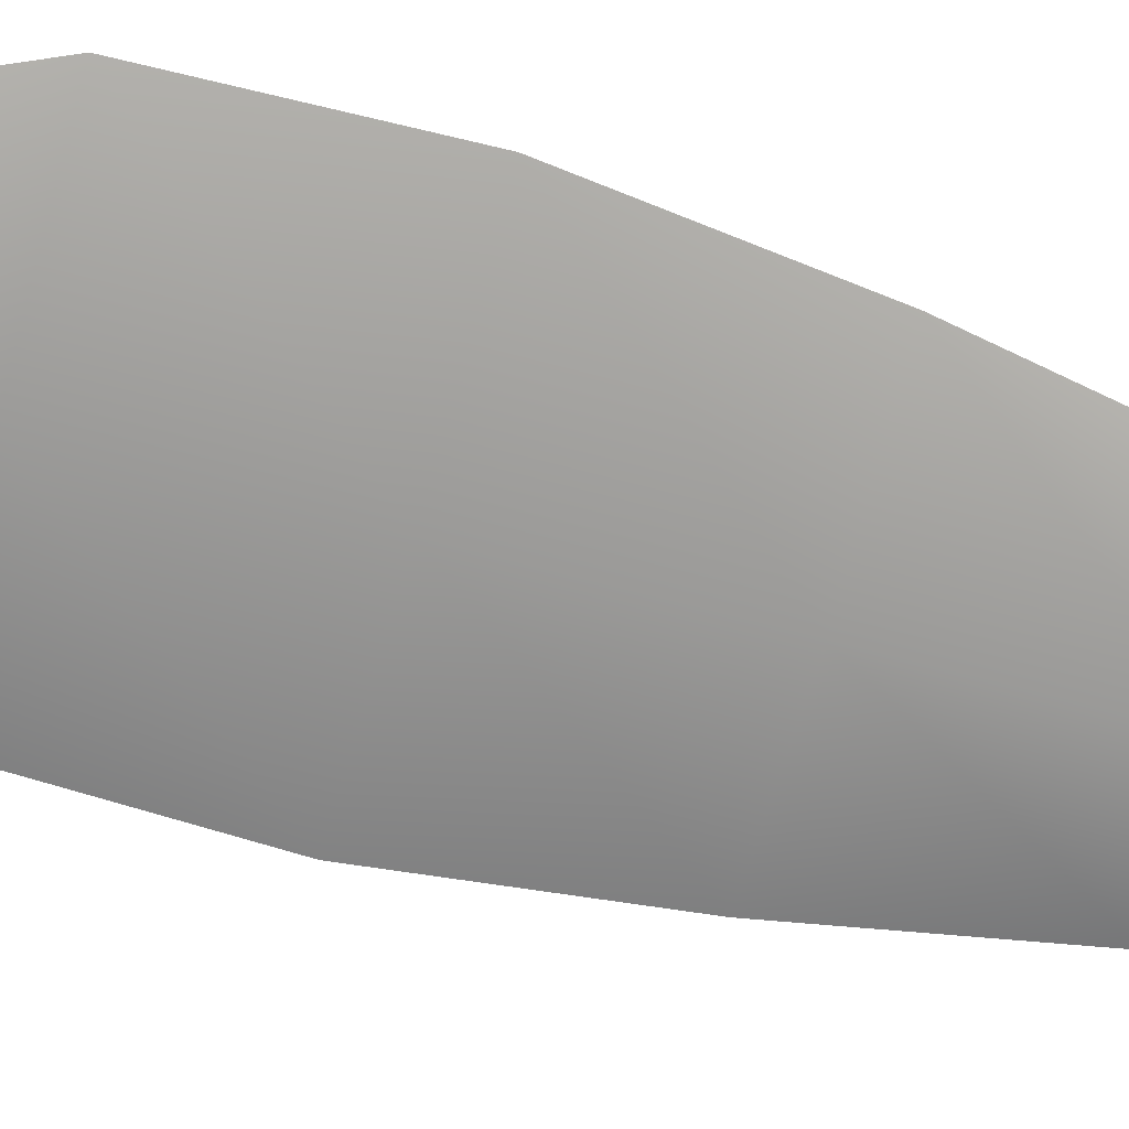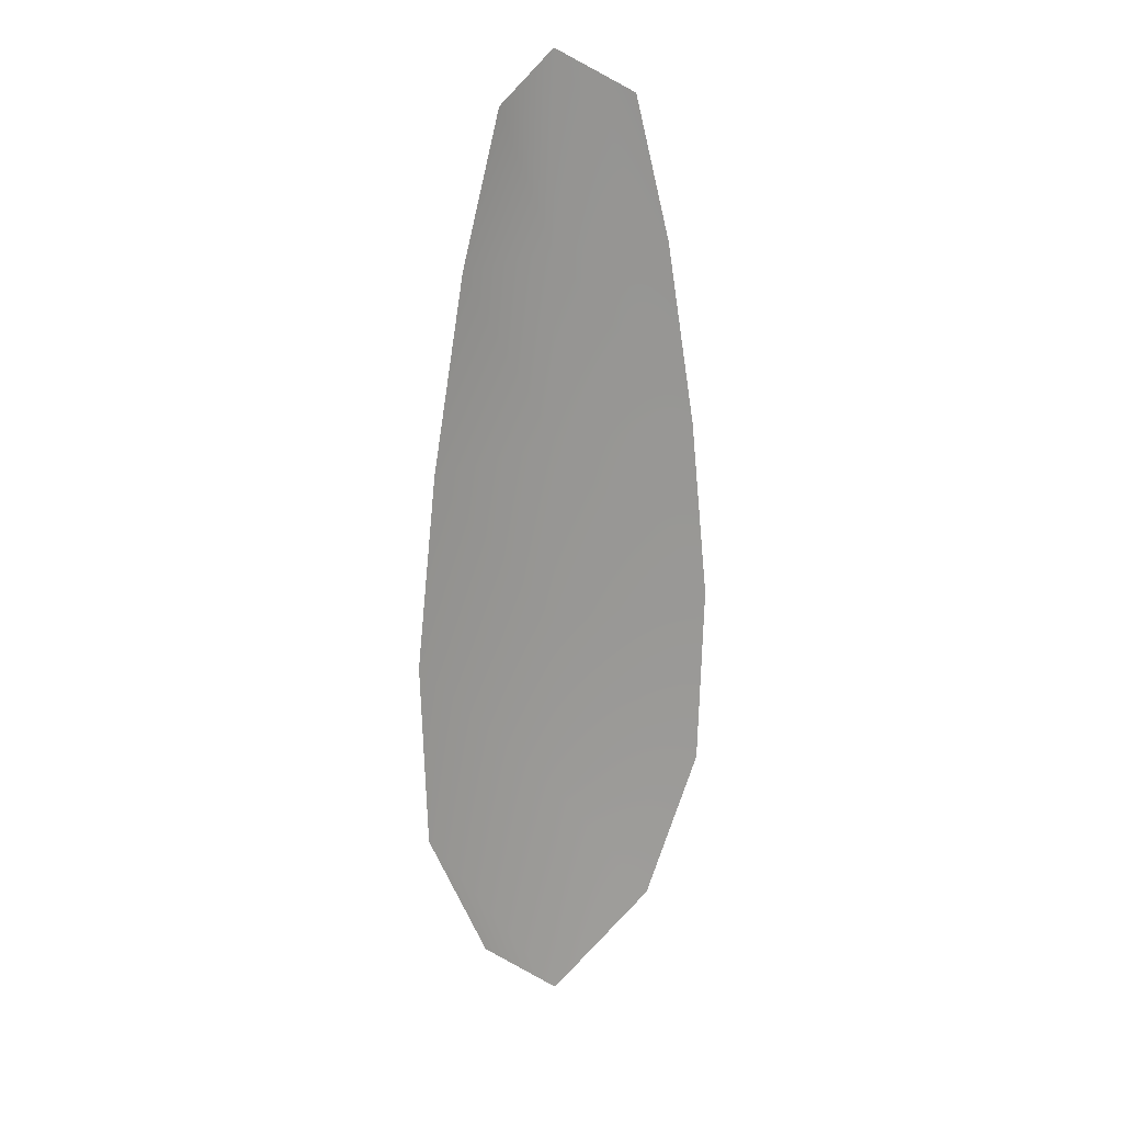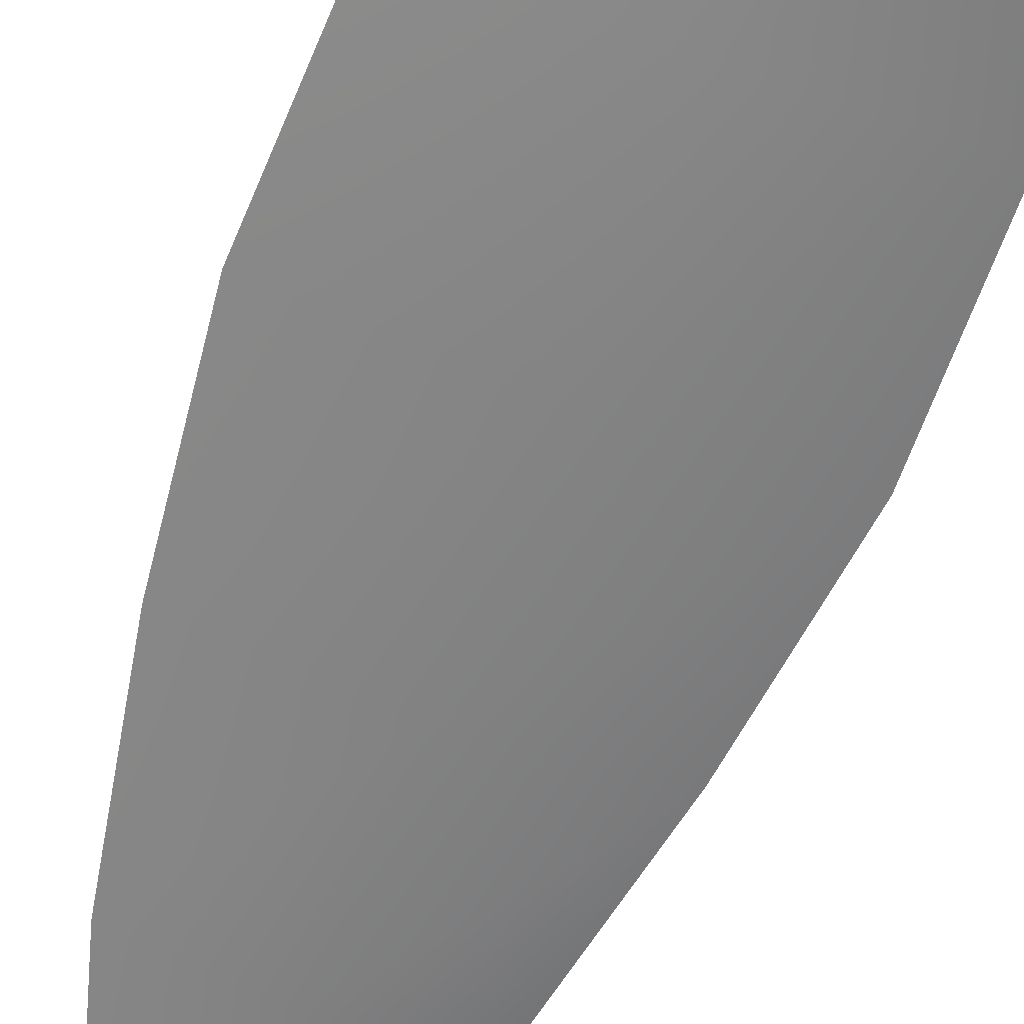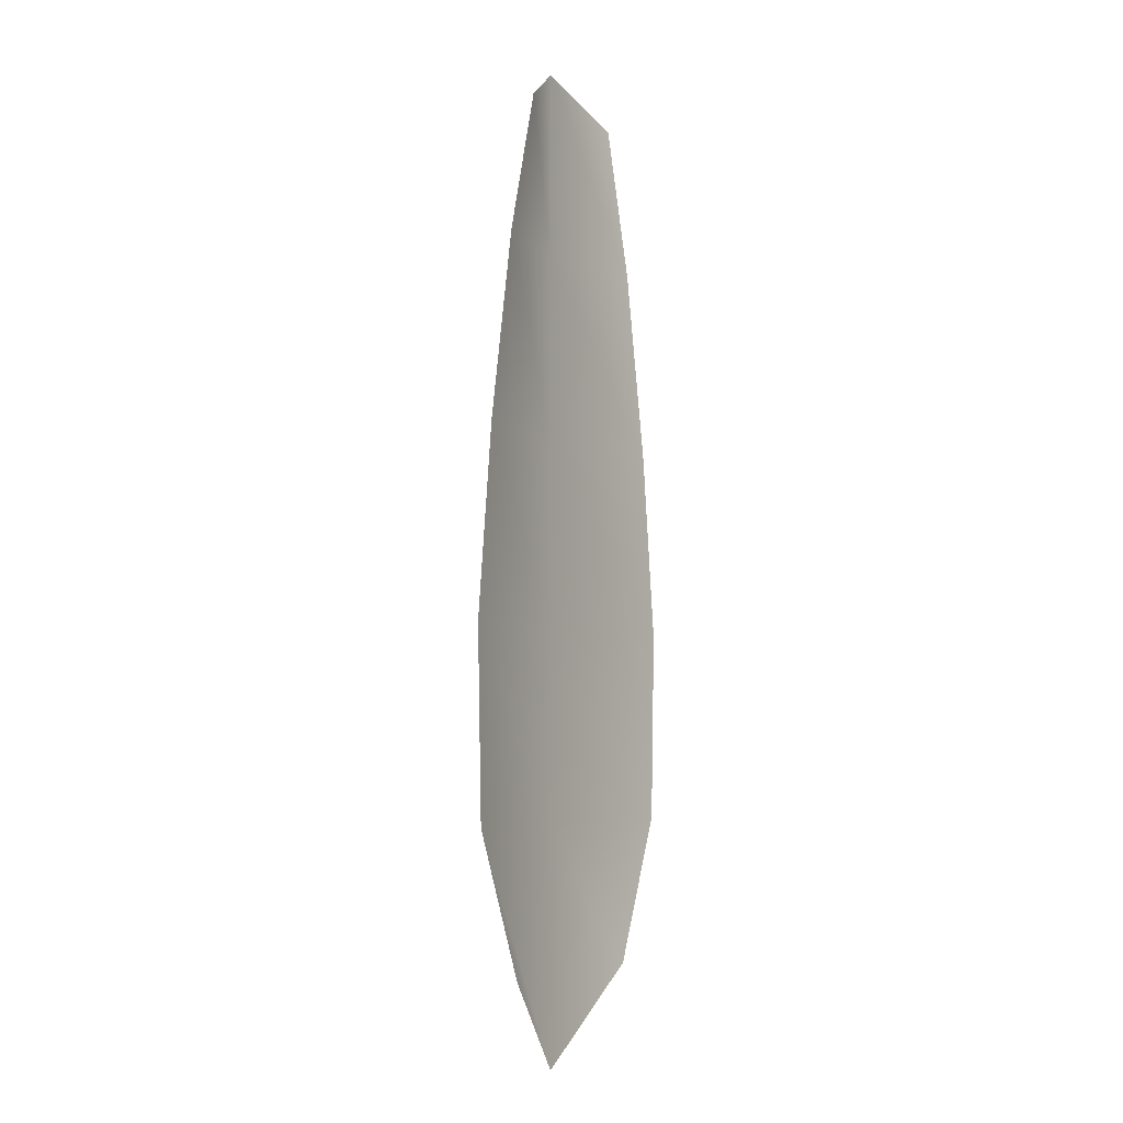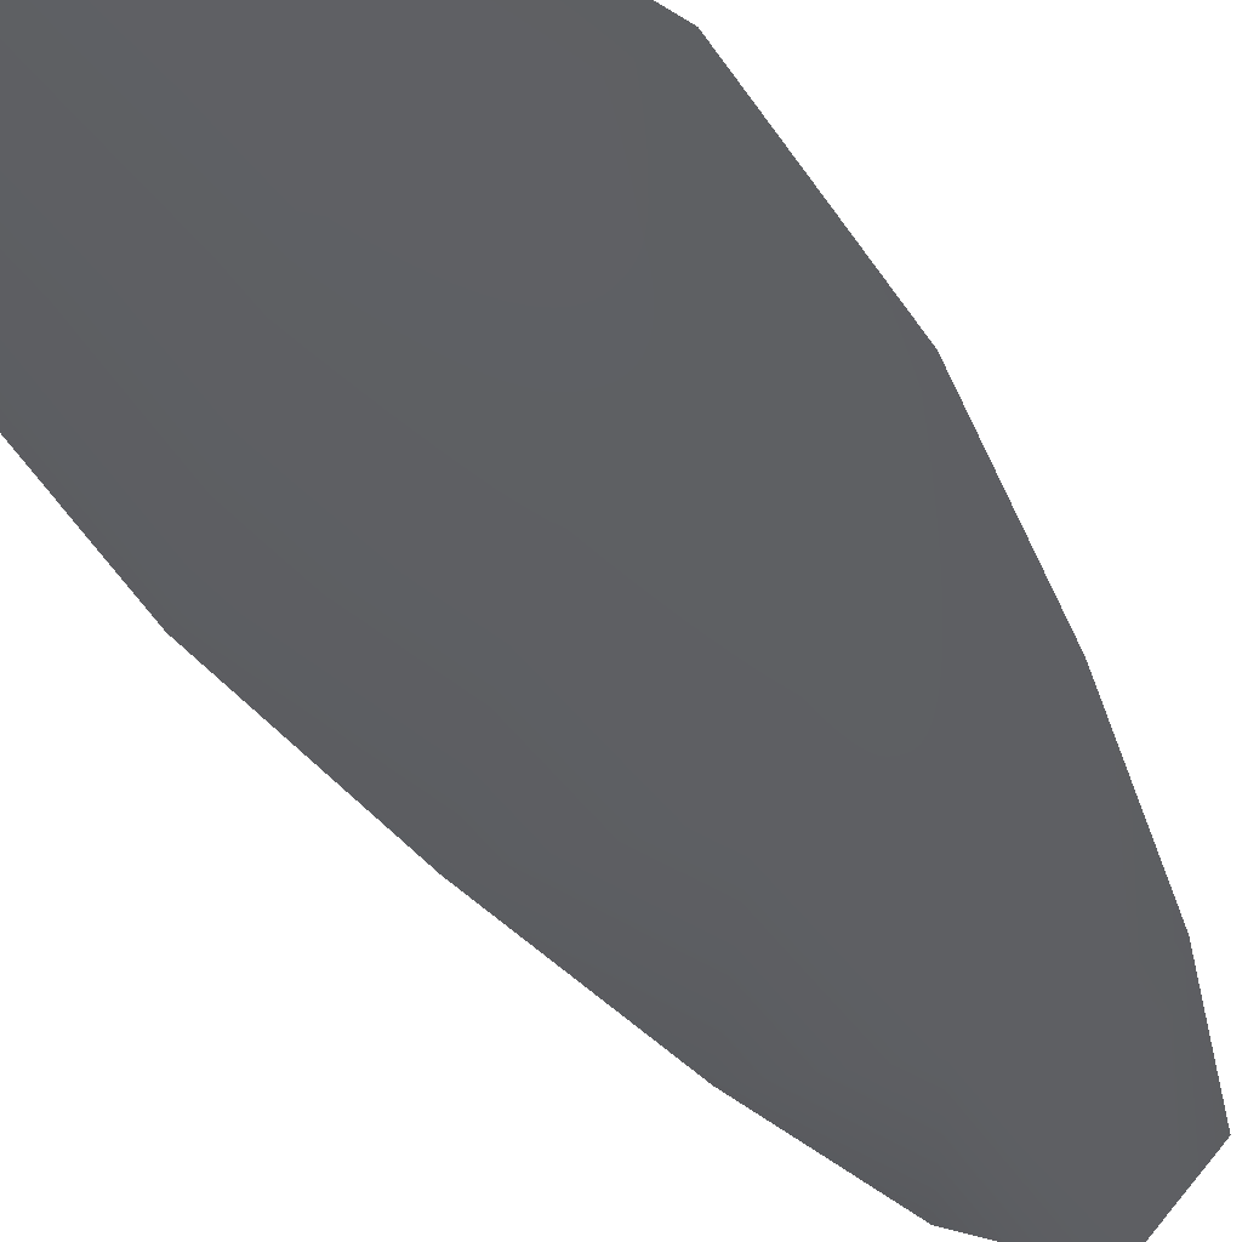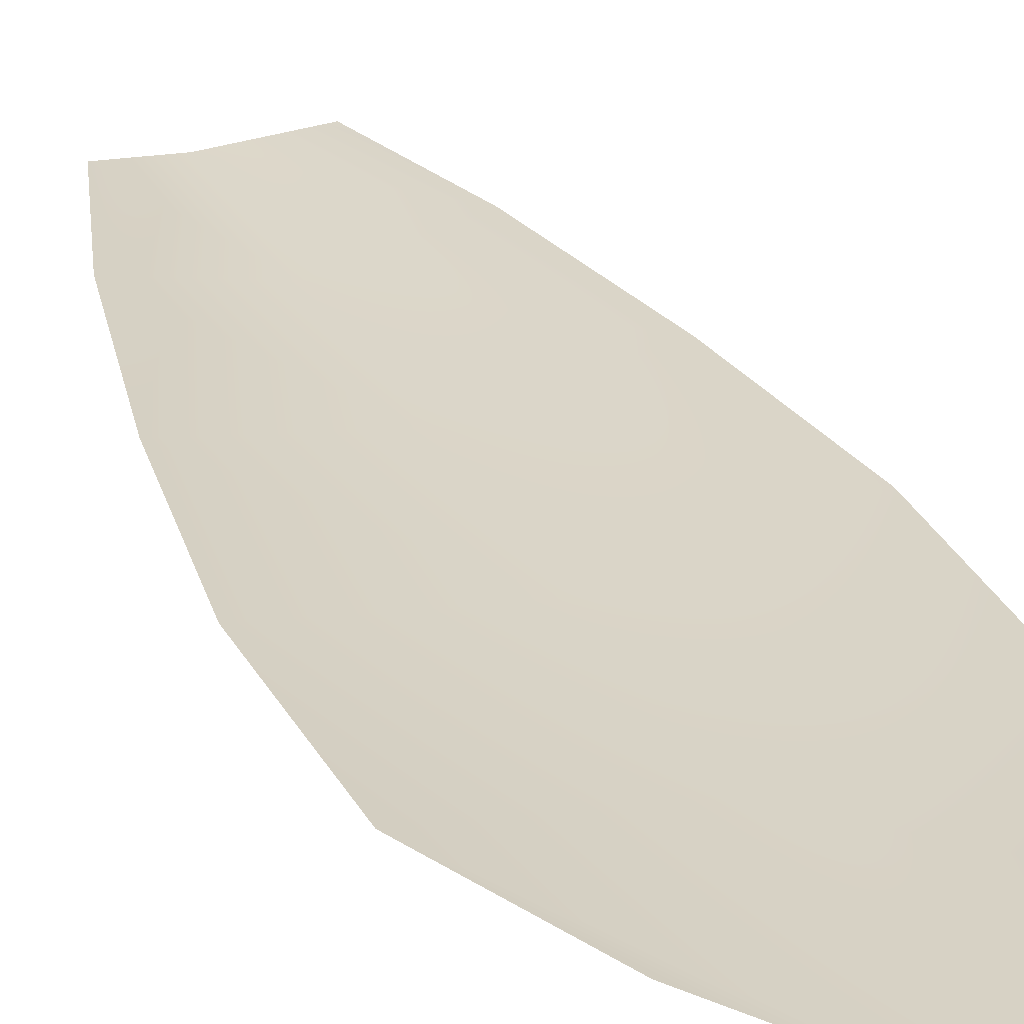
<metadata>
{"format":"obj","ext":"obj","renderer":"f3d","projection":"perspective","resolution":1024,"background":"white","views":[{"elev":-69.3,"azim":74.6,"up":"+Z"},{"elev":20.9,"azim":-34.3,"up":"+Y"},{"elev":-61.4,"azim":-20.7,"up":"+Z"},{"elev":-5.1,"azim":-59.9,"up":"+Y"},{"elev":-42.0,"azim":27.9,"up":"+Z"},{"elev":28.8,"azim":-22.2,"up":"+Z"}]}
</metadata>
<code>
o feather_flight_tertiary_054
v 0.1438 0.2387 0.08944
v 0.1399 0.2387 0.08944
v 0.1445 0.2168 0.08944
v 0.1392 0.2168 0.08944
v 0.1418 0.2398 0.08881
v 0.1418 0.2144 0.08881
v 0.1448 0.235 0.08944
v 0.1457 0.2302 0.08944
v 0.1463 0.2253 0.08944
v 0.1461 0.2205 0.08944
v 0.1375 0.2205 0.08944
v 0.1374 0.2253 0.08944
v 0.1379 0.2302 0.08944
v 0.1388 0.235 0.08944
v 0.1418 0.235 0.08881
v 0.1418 0.2302 0.08881
v 0.1418 0.2253 0.08881
v 0.1418 0.2205 0.08881
f 18 10 3 6
f 11 18 6 4
f 5 1 7 15
f 15 7 8 16
f 16 8 9 17
f 17 9 10 18
f 2 5 15 14
f 14 15 16 13
f 13 16 17 12
f 12 17 18 11

</code>
